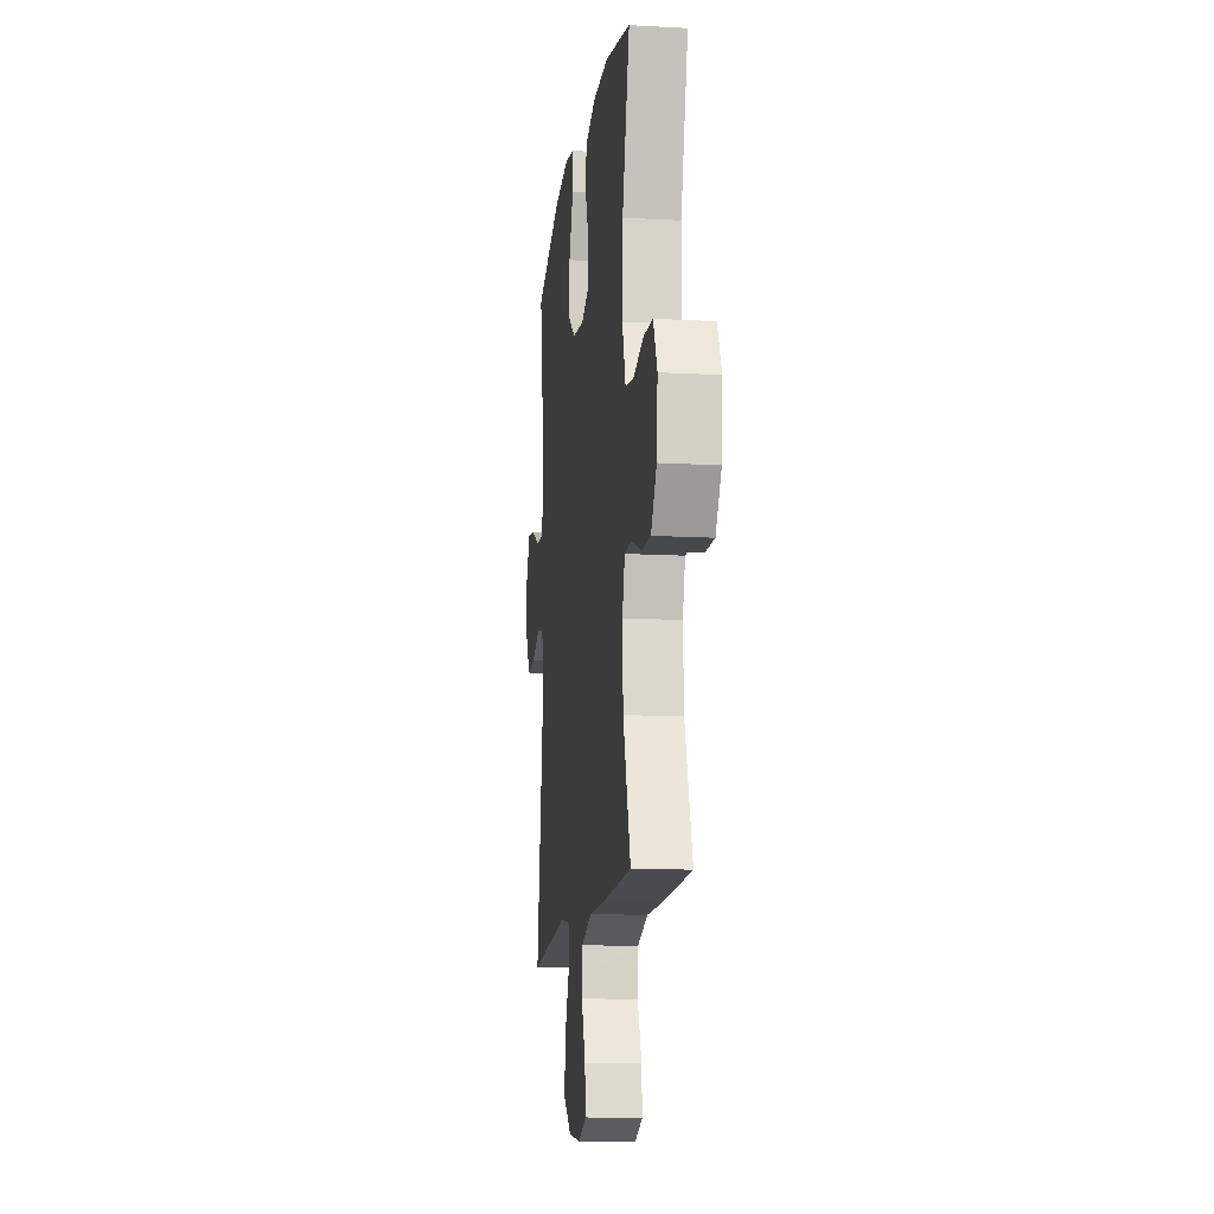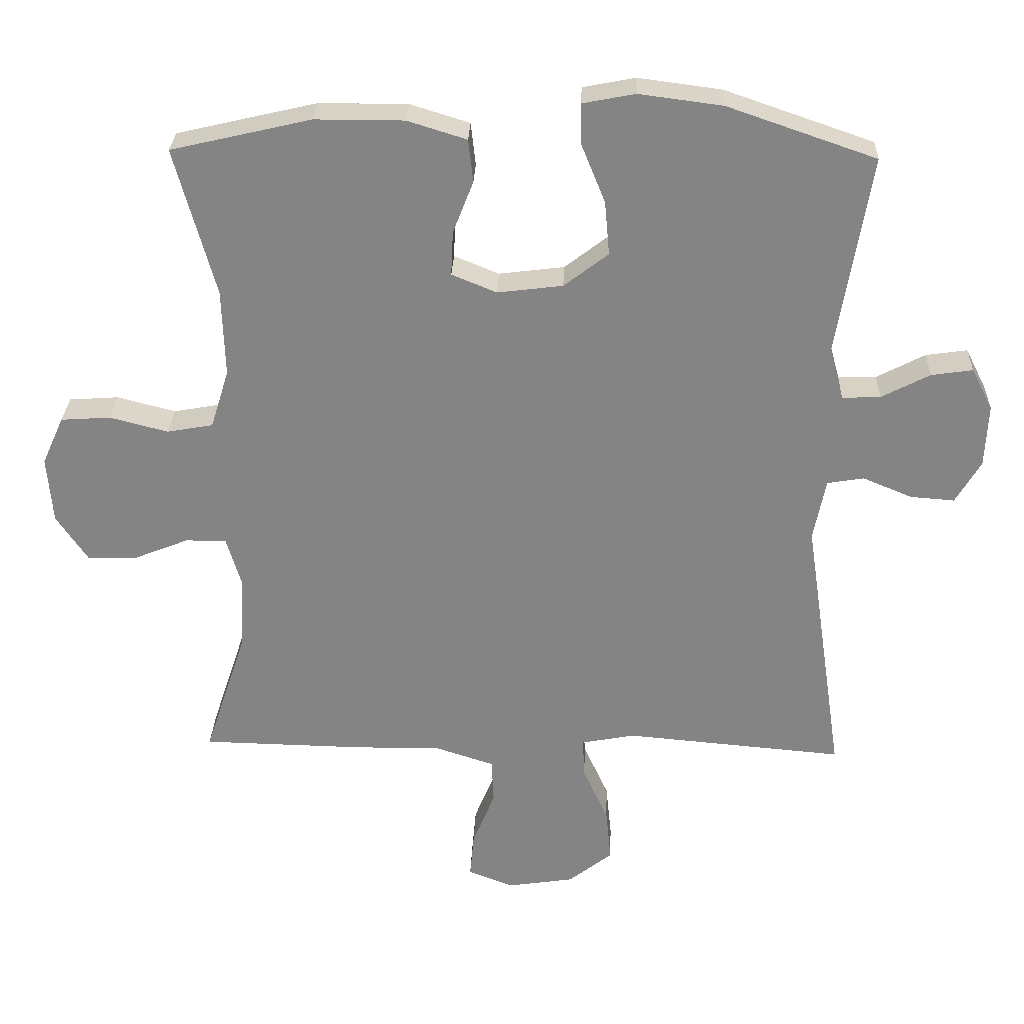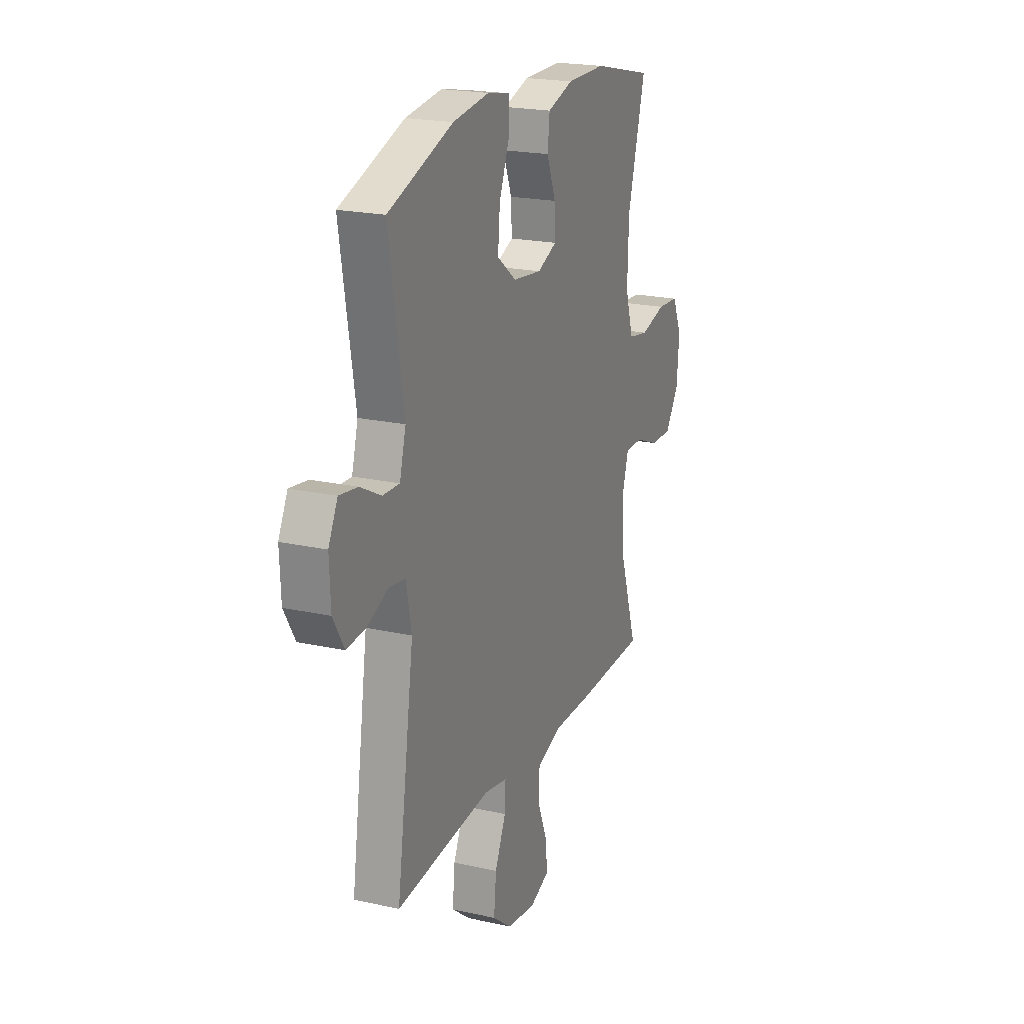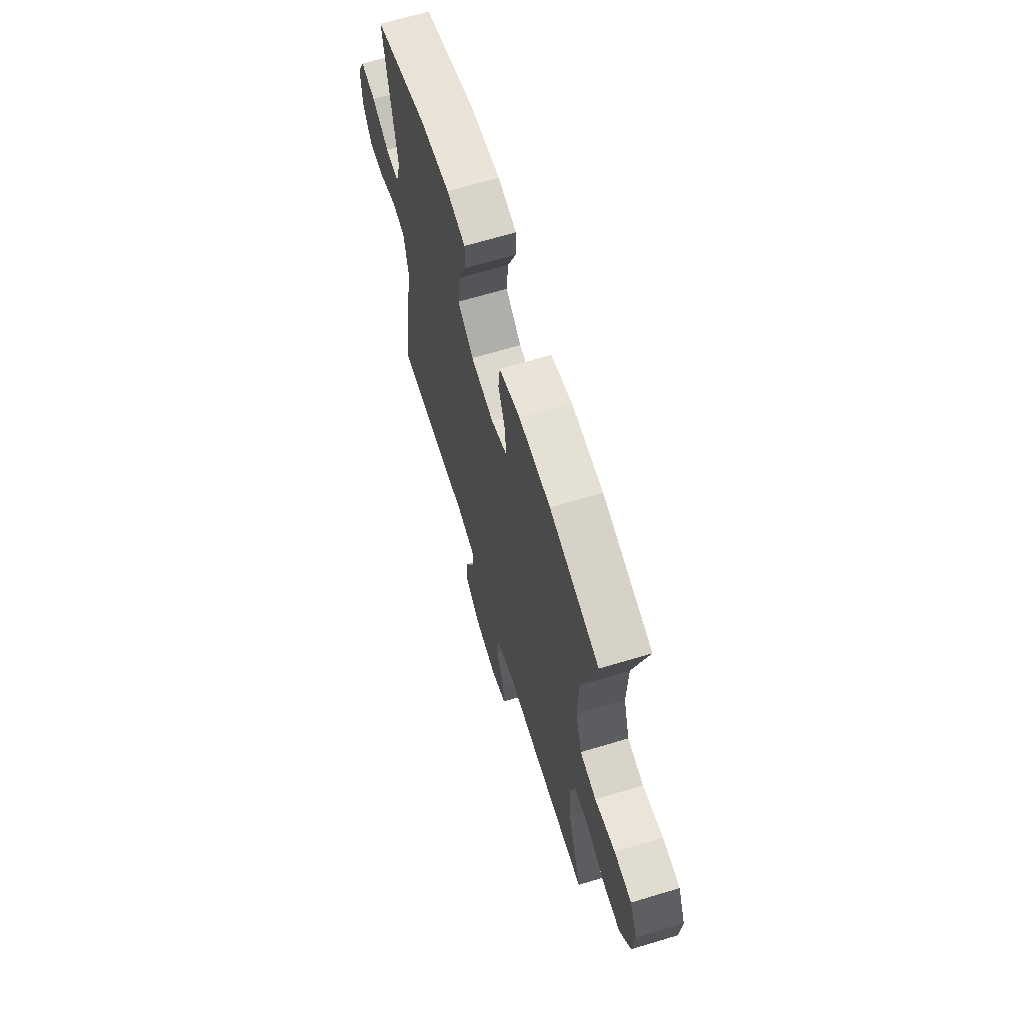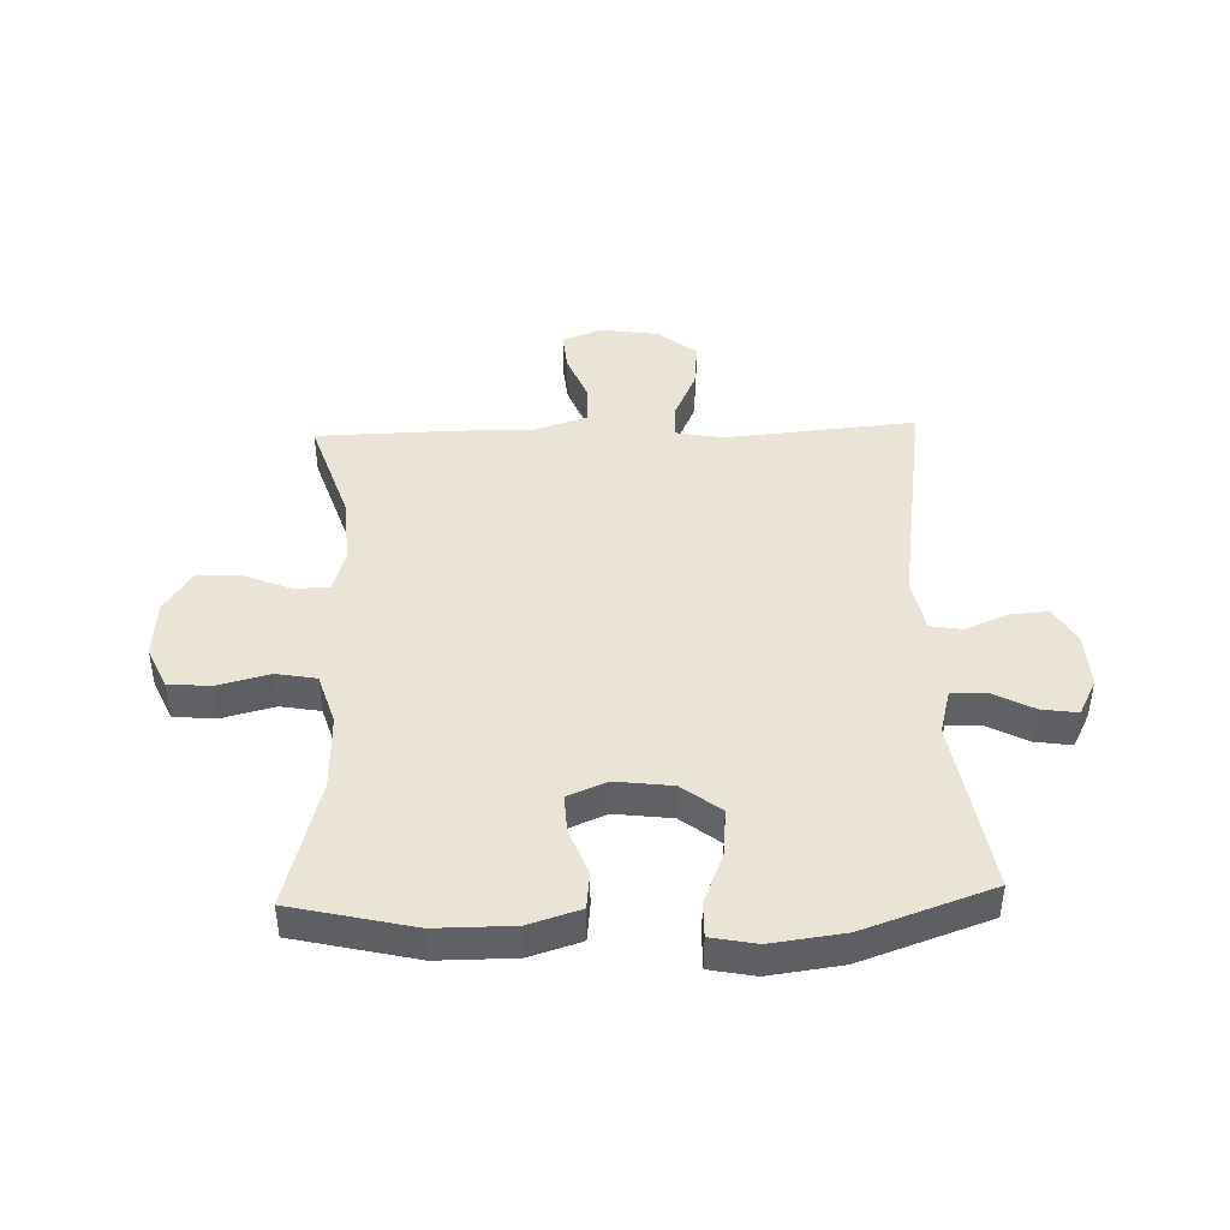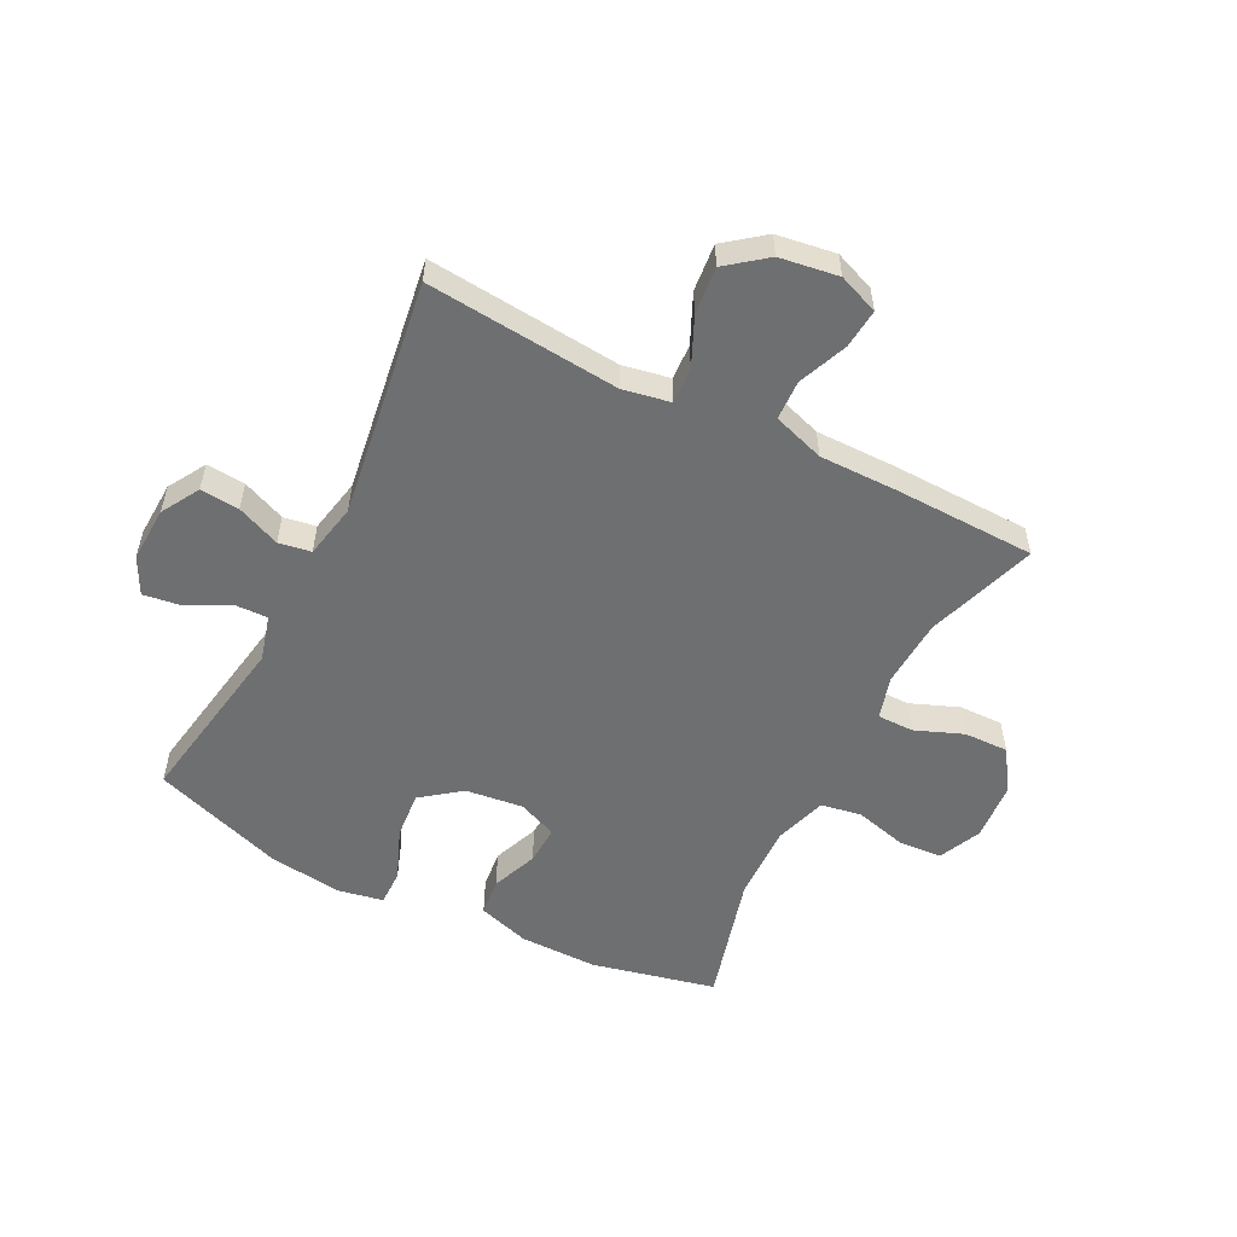
<metadata>
{"format":"obj","ext":"obj","renderer":"f3d","projection":"perspective","resolution":1024,"background":"white","views":[{"elev":-13.2,"azim":-97.2,"up":"+Z"},{"elev":28.3,"azim":2.1,"up":"+Z"},{"elev":21.0,"azim":111.8,"up":"+Z"},{"elev":66.1,"azim":-106.9,"up":"+Z"},{"elev":43.8,"azim":-2.0,"up":"+Y"},{"elev":-54.6,"azim":152.9,"up":"+Y"}]}
</metadata>
<code>
v -0.5 0.07 0.5
v -0.294 0.07 0.548
v -0.163 0.07 0.548
v -0.076 0.07 0.521
v -0.069 0.07 0.458
v -0.099 0.07 0.381
v -0.102 0.07 0.316
v -0.036 0.07 0.289
v 0.06 0.07 0.301
v 0.125 0.07 0.351
v 0.118 0.07 0.43
v 0.083 0.07 0.516
v 0.082 0.07 0.576
v 0.159 0.07 0.591
v 0.282 0.07 0.575
v 0.5 0.07 0.5
v 0.451 0.07 0.205
v 0.472 0.07 0.129
v 0.528 0.07 0.131
v 0.599 0.07 0.168
v 0.66 0.07 0.177
v 0.691 0.07 0.116
v 0.687 0.07 0.024
v 0.65 0.07 -0.039
v 0.585 0.07 -0.034
v 0.513 0.07 -0.004
v 0.459 0.07 -0.013
v 0.441 0.07 -0.104
v 0.5 0.07 -0.5
v 0.178 0.07 -0.472
v 0.099 0.07 -0.487
v 0.102 0.07 -0.546
v 0.139 0.07 -0.627
v 0.147 0.07 -0.706
v 0.082 0.07 -0.757
v -0.016 0.07 -0.772
v -0.083 0.07 -0.746
v -0.077 0.07 -0.68
v -0.044 0.07 -0.598
v -0.047 0.07 -0.532
v -0.133 0.07 -0.504
v -0.266 0.07 -0.505
v -0.5 0.07 -0.5
v -0.439 0.07 -0.316
v -0.433 0.07 -0.202
v -0.454 0.07 -0.131
v -0.514 0.07 -0.131
v -0.594 0.07 -0.163
v -0.668 0.07 -0.165
v -0.714 0.07 -0.097
v -0.722 0.07 0.001
v -0.69 0.07 0.072
v -0.617 0.07 0.077
v -0.531 0.07 0.055
v -0.463 0.07 0.067
v -0.436 0.07 0.154
v -0.44 0.07 0.282
v -0.5 0 0.5
v -0.294 0 0.548
v -0.163 0 0.548
v -0.076 0 0.521
v -0.069 0 0.458
v -0.099 0 0.381
v -0.102 0 0.316
v -0.036 0 0.289
v 0.06 0 0.301
v 0.125 0 0.351
v 0.118 0 0.43
v 0.083 0 0.516
v 0.082 0 0.576
v 0.159 0 0.591
v 0.282 0 0.575
v 0.5 0 0.5
v 0.451 0 0.205
v 0.472 0 0.129
v 0.528 0 0.131
v 0.599 0 0.168
v 0.66 0 0.177
v 0.691 0 0.116
v 0.687 0 0.024
v 0.65 0 -0.039
v 0.585 0 -0.034
v 0.513 0 -0.004
v 0.459 0 -0.013
v 0.441 0 -0.104
v 0.5 0 -0.5
v 0.178 0 -0.472
v 0.099 0 -0.487
v 0.102 0 -0.546
v 0.139 0 -0.627
v 0.147 0 -0.706
v 0.082 0 -0.757
v -0.016 0 -0.772
v -0.083 0 -0.746
v -0.077 0 -0.68
v -0.044 0 -0.598
v -0.047 0 -0.532
v -0.133 0 -0.504
v -0.266 0 -0.505
v -0.5 0 -0.5
v -0.439 0 -0.316
v -0.433 0 -0.202
v -0.454 0 -0.131
v -0.514 0 -0.131
v -0.594 0 -0.163
v -0.668 0 -0.165
v -0.714 0 -0.097
v -0.722 0 0.001
v -0.69 0 0.072
v -0.617 0 0.077
v -0.531 0 0.055
v -0.463 0 0.067
v -0.436 0 0.154
v -0.44 0 0.282
f 52 53 54
f 51 52 54
f 50 51 54
f 49 50 54
f 48 49 54
f 47 48 54
f 46 47 54 55
f 45 46 55 56
f 41 42 43 44
f 40 41 44 45
f 37 38 39
f 36 37 39
f 35 36 39
f 34 35 39
f 33 34 39
f 32 33 39
f 31 32 39 40
f 28 29 30
f 27 28 30 31
f 24 25 26
f 23 24 26
f 22 23 26
f 21 22 26
f 20 21 26
f 19 20 26
f 18 19 26 27
f 40 45 56
f 31 40 56
f 27 31 56
f 18 27 56
f 17 18 56
f 15 16 17
f 14 15 17
f 13 14 17
f 12 13 17
f 11 12 17
f 4 5 6
f 3 4 6
f 2 3 6
f 1 2 6
f 57 1 6
f 57 6 7
f 56 57 7 8
f 17 56 8 9
f 10 11 17
f 9 10 17
f 111 110 109
f 111 109 108
f 111 108 107
f 111 107 106
f 111 106 105
f 111 105 104
f 112 111 104 103
f 113 112 103 102
f 101 100 99 98
f 102 101 98 97
f 96 95 94
f 96 94 93
f 96 93 92
f 96 92 91
f 96 91 90
f 96 90 89
f 97 96 89 88
f 87 86 85
f 88 87 85 84
f 83 82 81
f 83 81 80
f 83 80 79
f 83 79 78
f 83 78 77
f 83 77 76
f 84 83 76 75
f 113 102 97
f 113 97 88
f 113 88 84
f 113 84 75
f 113 75 74
f 74 73 72
f 74 72 71
f 74 71 70
f 74 70 69
f 74 69 68
f 63 62 61
f 63 61 60
f 63 60 59
f 63 59 58
f 63 58 114
f 64 63 114
f 65 64 114 113
f 66 65 113 74
f 74 68 67
f 74 67 66
f 1 58 59 2
f 2 59 60 3
f 3 60 61 4
f 4 61 62 5
f 5 62 63 6
f 6 63 64 7
f 7 64 65 8
f 8 65 66 9
f 9 66 67 10
f 10 67 68 11
f 11 68 69 12
f 12 69 70 13
f 13 70 71 14
f 14 71 72 15
f 15 72 73 16
f 16 73 74 17
f 17 74 75 18
f 18 75 76 19
f 19 76 77 20
f 20 77 78 21
f 21 78 79 22
f 22 79 80 23
f 23 80 81 24
f 24 81 82 25
f 25 82 83 26
f 26 83 84 27
f 27 84 85 28
f 28 85 86 29
f 29 86 87 30
f 30 87 88 31
f 31 88 89 32
f 32 89 90 33
f 33 90 91 34
f 34 91 92 35
f 35 92 93 36
f 36 93 94 37
f 37 94 95 38
f 38 95 96 39
f 39 96 97 40
f 40 97 98 41
f 41 98 99 42
f 42 99 100 43
f 43 100 101 44
f 44 101 102 45
f 45 102 103 46
f 46 103 104 47
f 47 104 105 48
f 48 105 106 49
f 49 106 107 50
f 50 107 108 51
f 51 108 109 52
f 52 109 110 53
f 53 110 111 54
f 54 111 112 55
f 55 112 113 56
f 56 113 114 57
f 57 114 58 1

</code>
